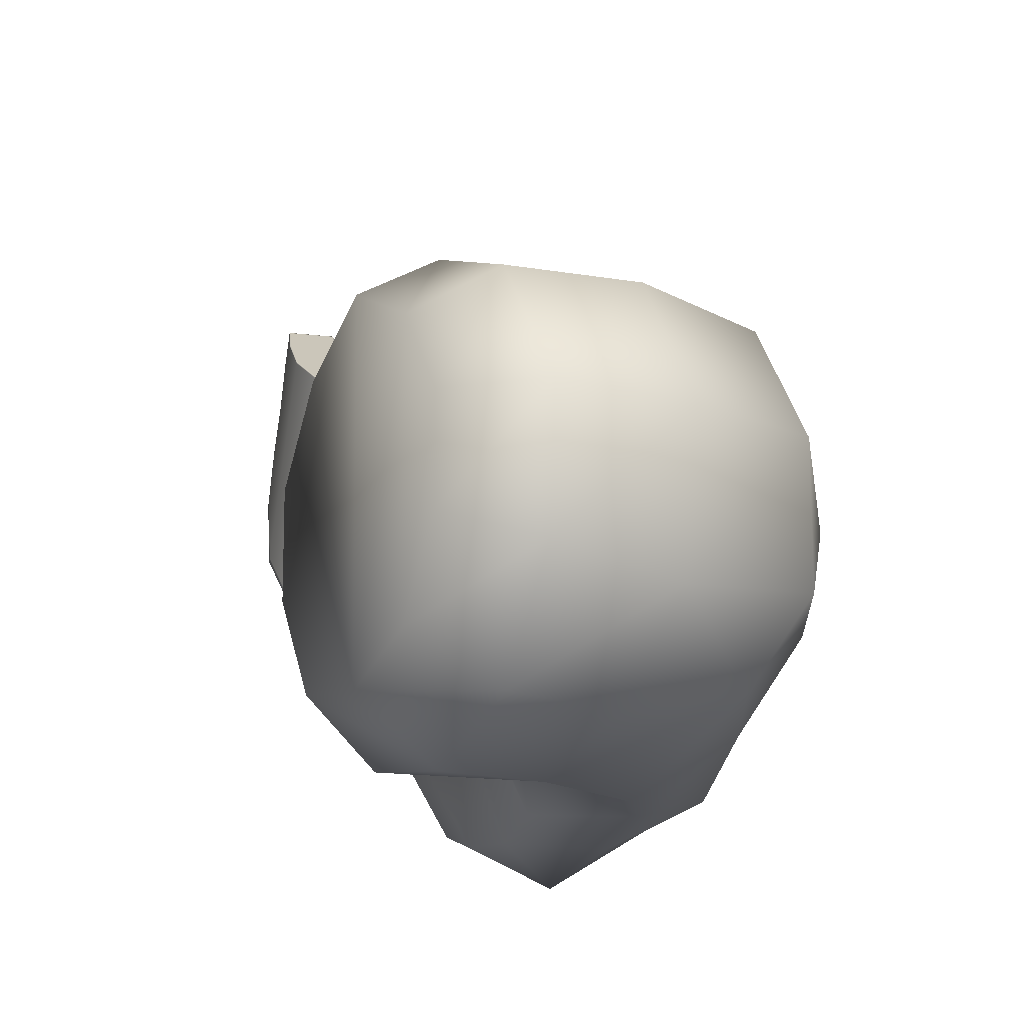
<metadata>
{"format":"obj","ext":"obj","renderer":"f3d","projection":"perspective","resolution":1024,"background":"white","views":[{"elev":-16.6,"azim":153.6,"up":"+Z"}]}
</metadata>
<code>
o Mesh_Default.002_Mesh_Default.004
v -1.729 2.053 0.2372
v -1.769 2.02 0.3284
v -1.771 2.021 0.3281
v -1.731 2.054 0.2362
v -1.846 2.044 0.3149
v -1.79 2.099 0.1975
v -1.848 2.045 0.3146
v -1.791 2.1 0.1965
v -1.653 2.078 0.1878
v -1.654 2.08 0.1865
v -1.684 2.149 0.1391
v -1.684 2.151 0.1379
v -1.552 2.07 0.1779
v -1.551 2.071 0.1765
v -1.535 2.137 0.1248
v -1.535 2.139 0.1234
v -1.778 1.999 0.4403
v -1.78 2 0.44
v -1.855 2.018 0.4292
v -1.857 2.018 0.4289
v -1.599 2.339 0.5353
v -1.497 2.33 0.5258
v -1.497 2.332 0.5244
v -1.599 2.34 0.534
v -1.481 2.398 0.4727
v -1.629 2.41 0.487
v -1.481 2.399 0.4713
v -1.63 2.411 0.4858
v -1.74 2.177 0.6781
v -1.723 2.243 0.6263
v -1.725 2.244 0.6261
v -1.742 2.178 0.678
v -1.798 2.271 0.6173
v -1.817 2.2 0.673
v -1.8 2.272 0.6171
v -1.819 2.201 0.6728
v -1.677 2.304 0.5732
v -1.678 2.306 0.5724
v -1.736 2.358 0.5425
v -1.737 2.359 0.5417
v -1.741 2.176 0.6765
v -1.723 2.242 0.6247
v -1.599 2.337 0.5337
v -1.498 2.329 0.5242
v -1.677 2.303 0.5716
v -1.552 2.071 0.1798
v -1.653 2.08 0.1898
v -1.729 2.054 0.2395
v -1.737 2.358 0.5401
v -1.801 2.27 0.6155
v -1.481 2.398 0.4697
v -1.63 2.41 0.4842
v -1.819 2.2 0.6713
v -1.847 2.05 0.3206
v -1.79 2.104 0.2016
v -1.684 2.155 0.143
v -1.534 2.143 0.1286
v -1.856 2.024 0.4362
v -1.75 2.12 0.7226
v -1.824 2.139 0.7203
v -1.824 2.137 0.7186
v -1.75 2.118 0.7207
v -1.826 2.138 0.7186
v -1.826 2.139 0.7202
v -1.748 2.118 0.7207
v -1.748 2.119 0.7227
v -1.824 2.14 0.7191
v -1.749 2.121 0.7217
v -1.748 2.121 0.7218
v -1.826 2.141 0.7191
v -1.826 2.139 0.7178
v -1.748 2.119 0.7202
v -1.747 2.31 0.4766
v -1.81 2.225 0.5548
v -1.828 2.157 0.6143
v -1.64 2.363 0.4206
v -1.752 2.288 0.4464
v -1.816 2.196 0.5164
v -1.835 2.122 0.5676
v -1.654 2.336 0.3952
v -1.775 2.215 0.3833
v -1.827 2.143 0.4455
v -1.697 2.263 0.3354
v -1.776 2.172 0.2923
v -1.839 2.085 0.3676
v -1.678 2.22 0.2411
v -1.674 2.201 0.2046
v -1.782 2.145 0.2557
v -1.832 2.101 0.6675
v -1.757 2.083 0.6698
v -1.839 2.062 0.6024
v -1.763 2.053 0.6175
v -1.834 2.102 0.6674
v -1.841 2.063 0.602
v -1.755 2.082 0.6699
v -1.761 2.053 0.6179
v -1.755 2.084 0.6689
v -1.76 2.054 0.6164
v -1.833 2.103 0.6662
v -1.84 2.066 0.6018
v -1.773 2.021 0.5256
v -1.848 2.038 0.5251
v -1.771 2.021 0.5257
v -1.771 2.022 0.5246
v -1.777 2.003 0.4411
v -1.85 2.038 0.5251
v -1.849 2.041 0.5227
v -1.846 2.071 0.4997
v -1.769 2.021 0.3305
v -1.402 1.977 0.2424
v -1.4 1.978 0.2415
v -1.381 1.931 0.3343
v -1.383 1.931 0.3346
v -1.326 1.992 0.205
v -1.303 1.92 0.3237
v -1.324 1.993 0.204
v -1.301 1.919 0.3234
v -1.458 2.033 0.1909
v -1.456 2.035 0.1897
v -1.397 2.083 0.1437
v -1.396 2.084 0.1425
v -1.386 1.909 0.4464
v -1.388 1.91 0.4466
v -1.31 1.892 0.438
v -1.308 1.892 0.4378
v -1.403 2.294 0.5384
v -1.402 2.295 0.5372
v -1.343 2.344 0.4916
v -1.342 2.345 0.4904
v -1.351 2.088 0.6844
v -1.349 2.087 0.6843
v -1.334 2.154 0.6324
v -1.336 2.154 0.6325
v -1.272 2.075 0.6818
v -1.256 2.146 0.626
v -1.27 2.074 0.6817
v -1.254 2.146 0.6259
v -1.347 2.229 0.5778
v -1.349 2.229 0.5785
v -1.272 2.251 0.55
v -1.27 2.251 0.5493
v -1.337 2.153 0.6309
v -1.351 2.086 0.6828
v -1.403 2.292 0.5368
v -1.349 2.228 0.5769
v -1.457 2.035 0.1929
v -1.401 1.979 0.2448
v -1.254 2.144 0.6243
v -1.27 2.25 0.5477
v -1.342 2.344 0.4888
v -1.27 2.073 0.6801
v -1.3 1.924 0.3294
v -1.323 1.997 0.2092
v -1.395 2.088 0.1477
v -1.307 1.897 0.4451
v -1.369 2.032 0.7288
v -1.369 2.031 0.7268
v -1.294 2.015 0.7272
v -1.294 2.016 0.7288
v -1.292 2.015 0.7272
v -1.292 2.016 0.7288
v -1.371 2.033 0.7288
v -1.371 2.031 0.7268
v -1.368 2.033 0.7279
v -1.293 2.018 0.7277
v -1.37 2.034 0.7279
v -1.291 2.017 0.7277
v -1.292 2.016 0.7264
v -1.371 2.033 0.7263
v -1.264 2.099 0.5636
v -1.28 2.203 0.4841
v -1.279 2.031 0.6231
v -1.352 2.296 0.4253
v -1.27 2.07 0.5252
v -1.285 2.18 0.4539
v -1.286 1.996 0.5765
v -1.35 2.266 0.4001
v -1.281 2.017 0.4543
v -1.294 2.104 0.3911
v -1.341 2.181 0.3411
v -1.293 1.959 0.3764
v -1.309 2.065 0.2998
v -1.374 2.15 0.246
v -1.315 2.037 0.2632
v -1.386 2.134 0.2092
v -1.302 1.979 0.676
v -1.377 1.995 0.6759
v -1.31 1.941 0.6109
v -1.383 1.966 0.6236
v -1.3 1.979 0.676
v -1.308 1.94 0.6106
v -1.379 1.996 0.6759
v -1.385 1.967 0.624
v -1.378 1.997 0.6749
v -1.385 1.968 0.6224
v -1.299 1.98 0.6748
v -1.307 1.943 0.6104
v -1.385 1.932 0.5319
v -1.311 1.914 0.5338
v -1.387 1.932 0.5318
v -1.387 1.934 0.5308
v -1.387 1.913 0.4474
v -1.309 1.913 0.5339
v -1.308 1.916 0.5314
v -1.297 1.945 0.5085
v -1.383 1.932 0.3367
v -1.62 2.22 0.231
v -1.525 2.188 0.1898
v -1.648 2.281 0.3121
v -1.596 2.335 0.3847
v -1.377 2.219 0.3164
v -1.427 2.176 0.2341
v -1.403 2.291 0.3878
v -1.491 2.351 0.407
v -1.524 2.19 0.1925
v -1.429 2.178 0.236
v -1.38 2.22 0.3164
v -1.405 2.29 0.3858
v -1.491 2.349 0.4043
v -1.594 2.333 0.3828
v -1.645 2.28 0.3121
v -1.617 2.221 0.233
v -1.593 2.336 0.381
v -1.644 2.283 0.3103
v -1.616 2.223 0.2312
v -1.524 2.193 0.1907
v -1.428 2.18 0.2342
v -1.38 2.222 0.3145
v -1.405 2.292 0.384
v -1.491 2.351 0.4025
v -1.503 2.278 0.1236
v -1.406 2.27 0.1635
v -1.482 2.363 0.05654
v -1.385 2.36 0.09274
v -1.462 2.448 -0.01055
v -1.363 2.45 0.02201
v -1.358 2.314 0.2423
v -1.335 2.406 0.17
v -1.313 2.498 0.09781
v -1.383 2.382 0.3133
v -1.361 2.472 0.2425
v -1.339 2.562 0.1718
v -1.47 2.436 0.3354
v -1.449 2.522 0.2683
v -1.429 2.607 0.2013
v -1.571 2.426 0.3102
v -1.549 2.516 0.2395
v -1.527 2.605 0.1688
v -1.622 2.375 0.238
v -1.599 2.466 0.1658
v -1.577 2.558 0.09355
v -1.595 2.313 0.1604
v -1.573 2.403 0.08971
v -1.551 2.493 0.01898
v -1.376 2.83 0.1156
v -1.246 2.778 0.0889
v -1.242 2.835 0.07574
v -1.369 2.895 0.1071
v -1.293 2.592 0.2503
v -1.414 2.633 0.2763
v -1.518 2.837 0.09727
v -1.513 2.897 0.05324
v -1.562 2.651 0.2503
v -1.609 2.845 -0.02489
v -1.591 2.915 -0.06651
v -1.66 2.628 0.1517
v -1.182 2.759 -0.002188
v -1.171 2.819 -0.02028
v -1.226 2.545 0.1628
v -1.621 2.828 -0.1345
v -1.59 2.915 -0.1867
v -1.673 2.586 0.04834
v -1.18 2.734 -0.1725
v -1.168 2.818 -0.1862
v -1.217 2.484 0.0245
v -1.554 2.794 -0.2747
v -1.526 2.894 -0.3193
v -1.613 2.514 -0.06502
v -1.279 2.725 -0.3196
v -1.259 2.841 -0.3557
v -1.324 2.447 -0.11
v -1.422 2.752 -0.3546
v -1.384 2.863 -0.4117
v -1.473 2.457 -0.1557
v -0.8775 3.355 -0.3756
v -0.881 3.221 -0.1899
v -1.027 3.226 -0.1891
v -1.026 3.357 -0.3485
v -0.8807 3.236 0.01277
v -0.9911 3.233 0.004309
v -0.8786 3.357 0.175
v -0.9995 3.357 0.1717
v -0.8786 3.547 -0.4102
v -1.026 3.547 -0.4102
v -0.8714 3.555 0.2671
v -1.033 3.553 0.2692
v -0.8786 3.738 -0.3485
v -1.044 3.724 -0.3537
v -0.8593 3.769 0.1848
v -1.046 3.786 0.1866
v -0.8711 3.885 0.003759
v -0.8786 3.855 -0.1867
v -1.07 3.844 -0.2175
v -1.062 3.892 -0.002058
v -0.7614 3.309 0.005065
v -0.7614 3.309 -0.1486
v -0.7605 3.398 -0.2939
v -0.7614 3.4 0.1294
v -0.7614 3.546 -0.3204
v -0.7558 3.552 0.2002
v -0.7614 3.692 -0.273
v -0.7614 3.692 0.1294
v -0.7614 3.782 -0.1486
v -0.7614 3.782 0.005065
v -1.073 3.217 -0.1867
v -1.107 3.322 -0.3485
v -1.062 3.213 -0.01268
v -1.107 3.322 0.1264
v -1.179 3.491 -0.4113
v -1.158 3.498 0.2162
v -1.228 3.715 -0.3115
v -1.242 3.731 0.1702
v -1.294 3.774 -0.1858
v -1.278 3.798 0.0121
v -1.093 3.172 -0.1867
v -1.153 3.251 -0.3893
v -1.093 3.172 -0.02725
v -1.154 3.249 0.09738
v -1.248 3.39 -0.4077
v -1.253 3.379 0.1396
v -1.325 3.525 -0.3182
v -1.353 3.499 0.1113
v -1.397 3.576 -0.1854
v -1.431 3.575 -0.03712
v -1.121 3.074 -0.1862
v -1.186 3.11 -0.4011
v -1.121 3.076 -0.03198
v -1.187 3.106 0.0716
v -1.315 3.168 -0.4099
v -1.318 3.163 0.06248
v -1.432 3.244 -0.344
v -1.437 3.223 0.03758
v -1.484 3.289 -0.2234
v -1.514 3.29 -0.09284
v -1.272 2.27 0.1742
v -1.386 2.229 0.07501
v -1.24 2.331 0.2768
v -1.295 2.416 0.3757
v -1.562 2.248 0.03857
v -1.423 2.483 0.4255
v -1.688 2.33 0.1129
v -1.595 2.501 0.3976
v -1.729 2.405 0.2062
v -1.702 2.457 0.2912
v -1.293 2.278 0.1777
v -1.395 2.241 0.08797
v -1.263 2.336 0.2741
v -1.313 2.411 0.3628
v -1.555 2.257 0.05426
v -1.429 2.474 0.4103
v -1.671 2.332 0.1222
v -1.586 2.489 0.3843
v -1.707 2.4 0.208
v -1.683 2.448 0.2853
v -1.362 2.304 0.1909
v -1.422 2.28 0.1356
v -1.346 2.344 0.2553
v -1.372 2.392 0.3145
v -1.525 2.294 0.1179
v -1.454 2.43 0.3424
v -1.598 2.345 0.167
v -1.557 2.441 0.3257
v -1.624 2.385 0.2151
v -1.605 2.414 0.2643
v -1.375 2.308 0.1926
v -1.428 2.287 0.1434
v -1.361 2.344 0.2497
v -1.384 2.388 0.3056
v -1.52 2.299 0.1275
v -1.459 2.424 0.3321
v -1.587 2.346 0.1725
v -1.552 2.434 0.3166
v -1.61 2.382 0.2157
v -1.593 2.408 0.26
v -1.334 2.435 0.07253
v -1.396 2.426 0.02679
v -1.325 2.48 0.1481
v -1.349 2.524 0.2105
v -1.488 2.44 0.01089
v -1.423 2.55 0.2335
v -1.559 2.474 0.05702
v -1.527 2.557 0.2216
v -1.581 2.502 0.105
v -1.571 2.531 0.1584
v -1.267 2.592 0.2638
v -1.406 2.633 0.2937
v -1.576 2.651 0.2638
v -1.689 2.628 0.1504
v -1.19 2.545 0.1631
v -1.704 2.586 0.03149
v -1.179 2.484 0.004059
v -1.635 2.514 -0.09893
v -1.302 2.447 -0.1506
v -1.473 2.457 -0.2032
v -1.374 2.229 0.06217
v -1.243 2.27 0.1763
v -1.206 2.331 0.2944
v -1.269 2.416 0.4081
v -1.576 2.248 0.02025
v -1.416 2.483 0.4654
v -1.722 2.33 0.1058
v -1.614 2.501 0.4333
v -1.738 2.457 0.3109
v -1.768 2.405 0.2131
f 1 3 4
f 4 5 6
f 6 7 8
f 9 4 10
f 10 6 11
f 11 8 12
f 9 14 13
f 10 15 14
f 11 16 15
f 2 18 3
f 3 19 5
f 5 20 7
f 21 23 24
f 24 25 26
f 26 27 28
f 30 32 29
f 31 34 32
f 33 36 34
f 37 31 30
f 38 33 31
f 39 35 33
f 21 38 37
f 24 39 38
f 26 40 39
f 41 30 29
f 21 44 22
f 37 43 21
f 30 45 37
f 46 9 13
f 1 47 48
f 35 49 50
f 51 28 27
f 35 53 36
f 40 52 49
f 55 7 54
f 12 57 16
f 54 20 58
f 8 56 12
f 59 61 62
f 61 64 63
f 65 59 62
f 67 32 34
f 60 68 67
f 59 69 68
f 68 29 32
f 64 67 70
f 70 34 36
f 70 53 71
f 66 72 69
f 41 69 72
f 64 71 63
f 49 74 50
f 50 75 53
f 52 73 49
f 74 77 78
f 75 78 79
f 73 80 77
f 78 81 82
f 77 83 81
f 81 85 82
f 83 84 81
f 86 88 84
f 56 88 87
f 89 62 61
f 92 89 91
f 63 89 61
f 91 93 94
f 62 95 65
f 96 90 92
f 97 65 95
f 97 96 98
f 99 63 71
f 93 100 94
f 100 75 79
f 99 53 75
f 54 58 85
f 85 88 54
f 54 88 55
f 101 91 102
f 18 102 19
f 103 98 96
f 105 103 17
f 103 92 101
f 17 101 18
f 102 94 106
f 19 106 20
f 106 100 107
f 106 58 20
f 79 107 100
f 58 107 108
f 82 79 78
f 58 82 85
f 48 2 1
f 109 17 2
f 109 45 42
f 42 105 109
f 44 47 46
f 43 48 47
f 110 112 113
f 111 115 112
f 114 117 115
f 118 111 110
f 119 114 111
f 120 116 114
f 14 118 13
f 15 119 14
f 16 120 15
f 113 122 123
f 112 124 122
f 115 125 124
f 126 23 22
f 127 25 23
f 128 27 25
f 131 133 130
f 134 132 131
f 136 135 134
f 132 139 133
f 135 138 132
f 137 140 135
f 138 126 139
f 140 127 138
f 141 128 140
f 133 143 130
f 22 144 126
f 126 145 139
f 133 145 142
f 46 118 146
f 146 110 147
f 137 149 141
f 129 51 27
f 136 148 137
f 141 150 129
f 117 153 152
f 57 121 16
f 125 152 155
f 154 116 121
f 156 158 159
f 161 158 160
f 156 163 157
f 131 165 134
f 164 159 165
f 166 156 164
f 130 164 131
f 165 161 167
f 134 167 136
f 151 167 168
f 162 169 163
f 143 166 130
f 161 168 167
f 170 149 148
f 172 148 151
f 171 150 149
f 170 175 171
f 172 174 170
f 171 177 173
f 174 179 175
f 175 180 177
f 181 179 178
f 182 180 179
f 184 183 182
f 154 184 153
f 186 157 187
f 186 189 188
f 186 160 158
f 190 188 191
f 192 157 163
f 187 193 189
f 194 163 169
f 193 194 195
f 196 160 190
f 197 190 191
f 197 172 196
f 151 196 172
f 152 181 155
f 184 181 152
f 152 153 184
f 198 188 189
f 199 122 124
f 200 195 201
f 200 202 123
f 200 189 193
f 198 123 122
f 199 191 188
f 203 124 125
f 197 203 204
f 155 203 125
f 176 204 205
f 155 205 204
f 176 178 174
f 178 155 181
f 113 147 110
f 123 206 113
f 206 145 147
f 202 142 206
f 146 44 46
f 147 144 146
f 207 87 86
f 86 209 207
f 209 80 210
f 211 183 212
f 177 211 213
f 185 212 183
f 208 56 87
f 154 208 185
f 76 210 80
f 213 173 177
f 52 214 76
f 214 150 173
f 208 216 212
f 212 217 211
f 213 217 218
f 218 214 213
f 214 220 210
f 210 221 209
f 207 221 222
f 208 222 215
f 220 224 221
f 224 222 221
f 225 215 222
f 215 227 216
f 216 228 217
f 228 218 217
f 229 219 218
f 219 223 220
f 226 232 227
f 231 234 232
f 233 236 234
f 227 237 228
f 232 238 237
f 234 239 238
f 237 229 228
f 238 240 237
f 239 241 238
f 240 230 229
f 241 243 240
f 242 244 241
f 230 246 223
f 243 247 246
f 244 248 247
f 223 249 224
f 246 250 249
f 247 251 250
f 249 225 224
f 250 252 249
f 251 253 250
f 252 226 225
f 253 231 252
f 254 233 253
f 194 169 143
f 194 143 202
f 195 194 202
f 201 195 202
f 41 72 97
f 105 41 97
f 105 97 98
f 105 98 104
f 255 257 258
f 259 255 260
f 261 258 262
f 260 261 263
f 264 262 265
f 266 261 264
f 267 257 256
f 269 256 259
f 270 265 271
f 272 264 270
f 273 268 267
f 275 267 269
f 276 271 277
f 278 270 276
f 279 274 273
f 281 273 275
f 282 280 279
f 284 279 281
f 277 282 276
f 284 276 282
f 286 288 285
f 286 290 287
f 289 292 290
f 285 294 293
f 295 292 291
f 297 294 298
f 299 296 295
f 302 304 301
f 297 303 302
f 301 300 299
f 306 308 305
f 308 309 310
f 309 312 310
f 311 314 312
f 287 316 288
f 287 317 315
f 290 318 317
f 288 319 294
f 292 320 318
f 294 321 298
f 296 322 320
f 303 324 304
f 303 321 323
f 300 324 322
f 315 326 316
f 315 327 325
f 317 328 327
f 316 329 319
f 318 330 328
f 319 331 321
f 320 332 330
f 323 334 324
f 321 333 323
f 322 334 332
f 325 336 326
f 325 337 335
f 327 338 337
f 326 339 329
f 328 340 338
f 329 341 331
f 330 342 340
f 333 344 334
f 331 343 333
f 332 344 342
f 335 280 336
f 337 274 335
f 337 257 268
f 336 283 339
f 338 258 257
f 339 277 341
f 340 262 258
f 344 271 265
f 341 271 343
f 342 265 262
f 289 306 305
f 286 307 306
f 305 291 289
f 307 293 309
f 310 291 308
f 309 297 311
f 312 295 310
f 311 302 313
f 313 301 314
f 314 299 312
f 345 405 406
f 284 402 278
f 259 396 395
f 272 398 266
f 349 405 346
f 281 401 403
f 263 396 260
f 352 410 412
f 348 407 408
f 266 397 263
f 346 355 356
f 345 357 355
f 348 357 347
f 346 359 349
f 350 358 348
f 349 361 351
f 352 360 350
f 354 363 364
f 351 363 353
f 354 362 352
f 356 365 366
f 355 367 365
f 357 368 367
f 356 369 359
f 360 368 358
f 361 369 371
f 362 370 360
f 364 373 374
f 361 373 363
f 364 372 362
f 366 375 376
f 365 377 375
f 367 378 377
f 366 379 369
f 370 378 368
f 369 381 371
f 372 380 370
f 374 383 384
f 371 383 373
f 374 382 372
f 376 385 386
f 375 387 385
f 377 388 387
f 379 386 389
f 378 390 388
f 379 391 381
f 380 392 390
f 383 394 384
f 381 393 383
f 384 392 382
f 401 405 403
f 399 406 401
f 395 407 399
f 404 405 409
f 395 410 408
f 402 409 411
f 396 412 410
f 398 414 413
f 400 411 414
f 397 413 412
f 354 414 353
f 269 395 399
f 348 410 350
f 353 411 351
f 278 400 272
f 347 406 407
f 352 413 354
f 351 409 349
f 275 399 401
f 284 403 404
f 1 2 3
f 4 3 5
f 6 5 7
f 9 1 4
f 10 4 6
f 11 6 8
f 9 10 14
f 10 11 15
f 11 12 16
f 2 17 18
f 3 18 19
f 5 19 20
f 21 22 23
f 24 23 25
f 26 25 27
f 30 31 32
f 31 33 34
f 33 35 36
f 37 38 31
f 38 39 33
f 39 40 35
f 21 24 38
f 24 26 39
f 26 28 40
f 41 42 30
f 21 43 44
f 37 45 43
f 30 42 45
f 46 47 9
f 1 9 47
f 35 40 49
f 51 52 28
f 35 50 53
f 40 28 52
f 55 8 7
f 12 56 57
f 54 7 20
f 8 55 56
f 59 60 61
f 61 60 64
f 65 66 59
f 67 68 32
f 60 59 68
f 59 66 69
f 68 69 29
f 64 60 67
f 70 67 34
f 70 36 53
f 66 65 72
f 41 29 69
f 64 70 71
f 49 73 74
f 50 74 75
f 52 76 73
f 74 73 77
f 75 74 78
f 73 76 80
f 78 77 81
f 77 80 83
f 81 84 85
f 83 86 84
f 86 87 88
f 56 55 88
f 89 90 62
f 92 90 89
f 63 93 89
f 91 89 93
f 62 90 95
f 96 95 90
f 97 72 65
f 97 95 96
f 99 93 63
f 93 99 100
f 100 99 75
f 99 71 53
f 85 84 88
f 101 92 91
f 18 101 102
f 103 104 98
f 105 104 103
f 103 96 92
f 17 103 101
f 102 91 94
f 19 102 106
f 106 94 100
f 106 107 58
f 79 108 107
f 82 108 79
f 58 108 82
f 48 109 2
f 109 105 17
f 109 48 45
f 42 41 105
f 44 43 47
f 43 45 48
f 110 111 112
f 111 114 115
f 114 116 117
f 118 119 111
f 119 120 114
f 120 121 116
f 14 119 118
f 15 120 119
f 16 121 120
f 113 112 122
f 112 115 124
f 115 117 125
f 126 127 23
f 127 128 25
f 128 129 27
f 131 132 133
f 134 135 132
f 136 137 135
f 132 138 139
f 135 140 138
f 137 141 140
f 138 127 126
f 140 128 127
f 141 129 128
f 133 142 143
f 22 44 144
f 126 144 145
f 133 139 145
f 46 13 118
f 146 118 110
f 137 148 149
f 129 150 51
f 136 151 148
f 141 149 150
f 117 116 153
f 57 154 121
f 125 117 152
f 154 153 116
f 156 157 158
f 161 159 158
f 156 162 163
f 131 164 165
f 164 156 159
f 166 162 156
f 130 166 164
f 165 159 161
f 134 165 167
f 151 136 167
f 162 166 169
f 143 169 166
f 161 160 168
f 170 171 149
f 172 170 148
f 171 173 150
f 170 174 175
f 172 176 174
f 171 175 177
f 174 178 179
f 175 179 180
f 181 182 179
f 182 183 180
f 184 185 183
f 154 185 184
f 186 158 157
f 186 187 189
f 186 190 160
f 190 186 188
f 192 187 157
f 187 192 193
f 194 192 163
f 193 192 194
f 196 168 160
f 197 196 190
f 197 176 172
f 151 168 196
f 184 182 181
f 198 199 188
f 199 198 122
f 200 193 195
f 200 201 202
f 200 198 189
f 198 200 123
f 199 203 191
f 203 199 124
f 197 191 203
f 155 204 203
f 176 197 204
f 176 205 178
f 178 205 155
f 113 206 147
f 123 202 206
f 206 142 145
f 202 143 142
f 146 144 44
f 147 145 144
f 207 208 87
f 86 83 209
f 209 83 80
f 211 180 183
f 177 180 211
f 185 208 212
f 208 57 56
f 154 57 208
f 76 214 210
f 213 214 173
f 52 51 214
f 214 51 150
f 208 215 216
f 212 216 217
f 213 211 217
f 218 219 214
f 214 219 220
f 210 220 221
f 207 209 221
f 208 207 222
f 220 223 224
f 224 225 222
f 225 226 215
f 215 226 227
f 216 227 228
f 228 229 218
f 229 230 219
f 219 230 223
f 226 231 232
f 231 233 234
f 233 235 236
f 227 232 237
f 232 234 238
f 234 236 239
f 237 240 229
f 238 241 240
f 239 242 241
f 240 243 230
f 241 244 243
f 242 245 244
f 230 243 246
f 243 244 247
f 244 245 248
f 223 246 249
f 246 247 250
f 247 248 251
f 249 252 225
f 250 253 252
f 251 254 253
f 252 231 226
f 253 233 231
f 254 235 233
f 255 256 257
f 259 256 255
f 261 255 258
f 260 255 261
f 264 261 262
f 266 263 261
f 267 268 257
f 269 267 256
f 270 264 265
f 272 266 264
f 273 274 268
f 275 273 267
f 276 270 271
f 278 272 270
f 279 280 274
f 281 279 273
f 282 283 280
f 284 282 279
f 277 283 282
f 284 278 276
f 286 287 288
f 286 289 290
f 289 291 292
f 285 288 294
f 295 296 292
f 297 293 294
f 299 300 296
f 302 303 304
f 297 298 303
f 301 304 300
f 306 307 308
f 308 307 309
f 309 311 312
f 311 313 314
f 287 315 316
f 287 290 317
f 290 292 318
f 288 316 319
f 292 296 320
f 294 319 321
f 296 300 322
f 303 323 324
f 303 298 321
f 300 304 324
f 315 325 326
f 315 317 327
f 317 318 328
f 316 326 329
f 318 320 330
f 319 329 331
f 320 322 332
f 323 333 334
f 321 331 333
f 322 324 334
f 325 335 336
f 325 327 337
f 327 328 338
f 326 336 339
f 328 330 340
f 329 339 341
f 330 332 342
f 333 343 344
f 331 341 343
f 332 334 344
f 335 274 280
f 337 268 274
f 337 338 257
f 336 280 283
f 338 340 258
f 339 283 277
f 340 342 262
f 344 343 271
f 341 277 271
f 342 344 265
f 289 286 306
f 286 285 307
f 305 308 291
f 307 285 293
f 310 295 291
f 309 293 297
f 312 299 295
f 311 297 302
f 313 302 301
f 314 301 299
f 345 346 405
f 284 404 402
f 259 260 396
f 272 400 398
f 349 409 405
f 281 275 401
f 263 397 396
f 352 350 410
f 348 347 407
f 266 398 397
f 346 345 355
f 345 347 357
f 348 358 357
f 346 356 359
f 350 360 358
f 349 359 361
f 352 362 360
f 354 353 363
f 351 361 363
f 354 364 362
f 356 355 365
f 355 357 367
f 357 358 368
f 356 366 369
f 360 370 368
f 361 359 369
f 362 372 370
f 364 363 373
f 361 371 373
f 364 374 372
f 366 365 375
f 365 367 377
f 367 368 378
f 366 376 379
f 370 380 378
f 369 379 381
f 372 382 380
f 374 373 383
f 371 381 383
f 374 384 382
f 376 375 385
f 375 377 387
f 377 378 388
f 379 376 386
f 378 380 390
f 379 389 391
f 380 382 392
f 383 393 394
f 381 391 393
f 384 394 392
f 401 406 405
f 399 407 406
f 395 408 407
f 404 403 405
f 395 396 410
f 402 404 409
f 396 397 412
f 398 400 414
f 400 402 411
f 397 398 413
f 354 413 414
f 269 259 395
f 348 408 410
f 353 414 411
f 278 402 400
f 347 345 406
f 352 412 413
f 351 411 409
f 275 269 399
f 284 281 403

</code>
